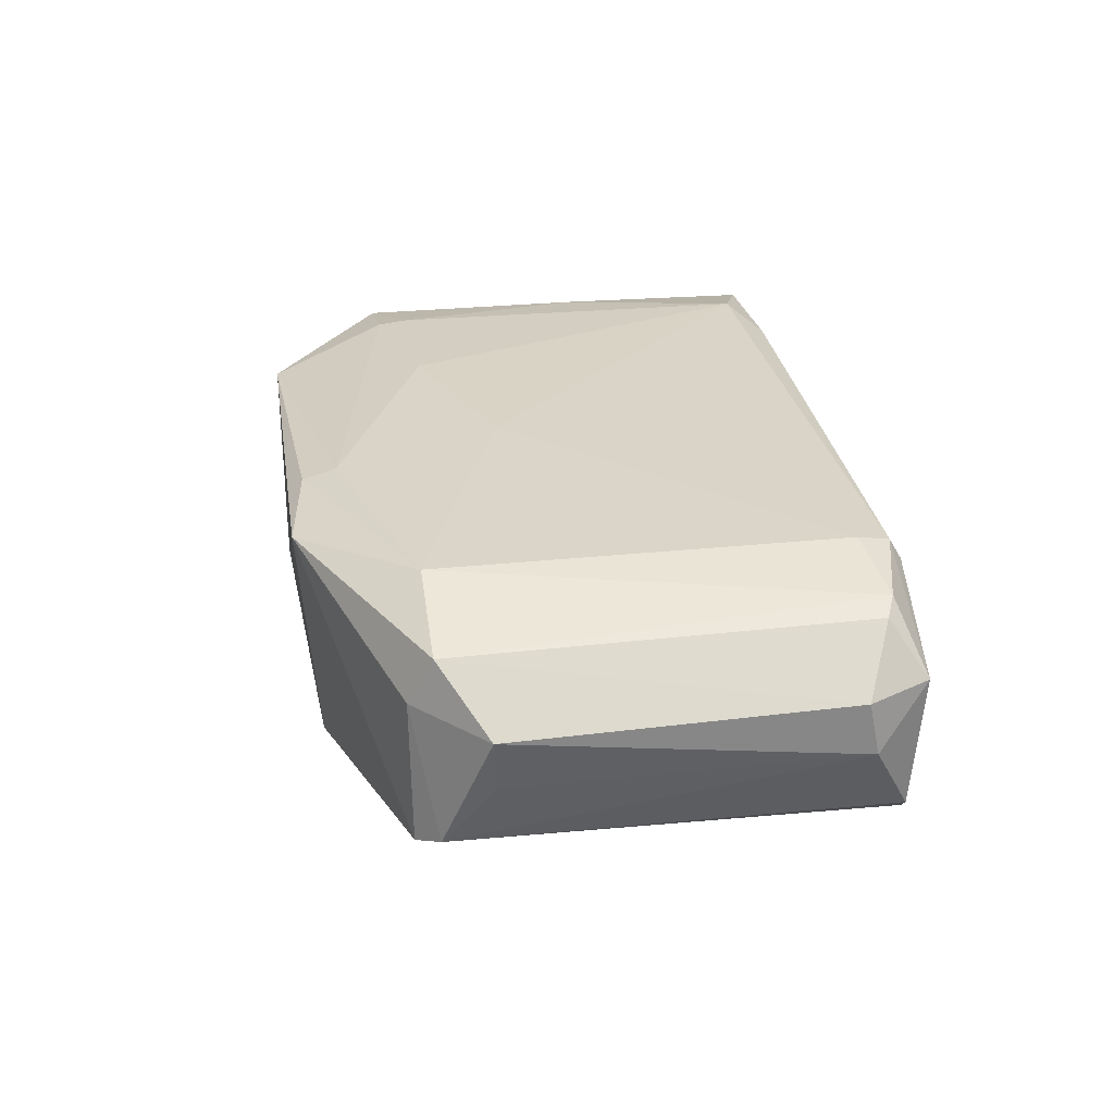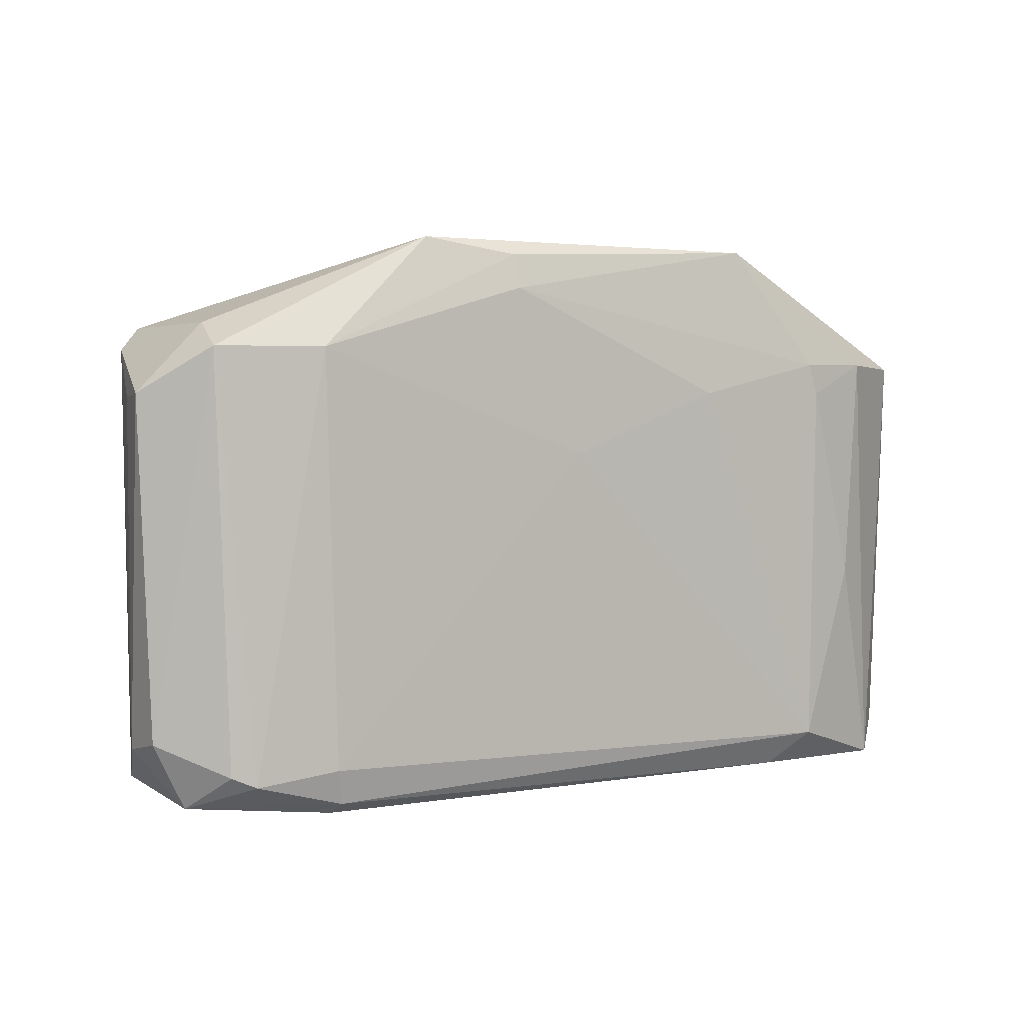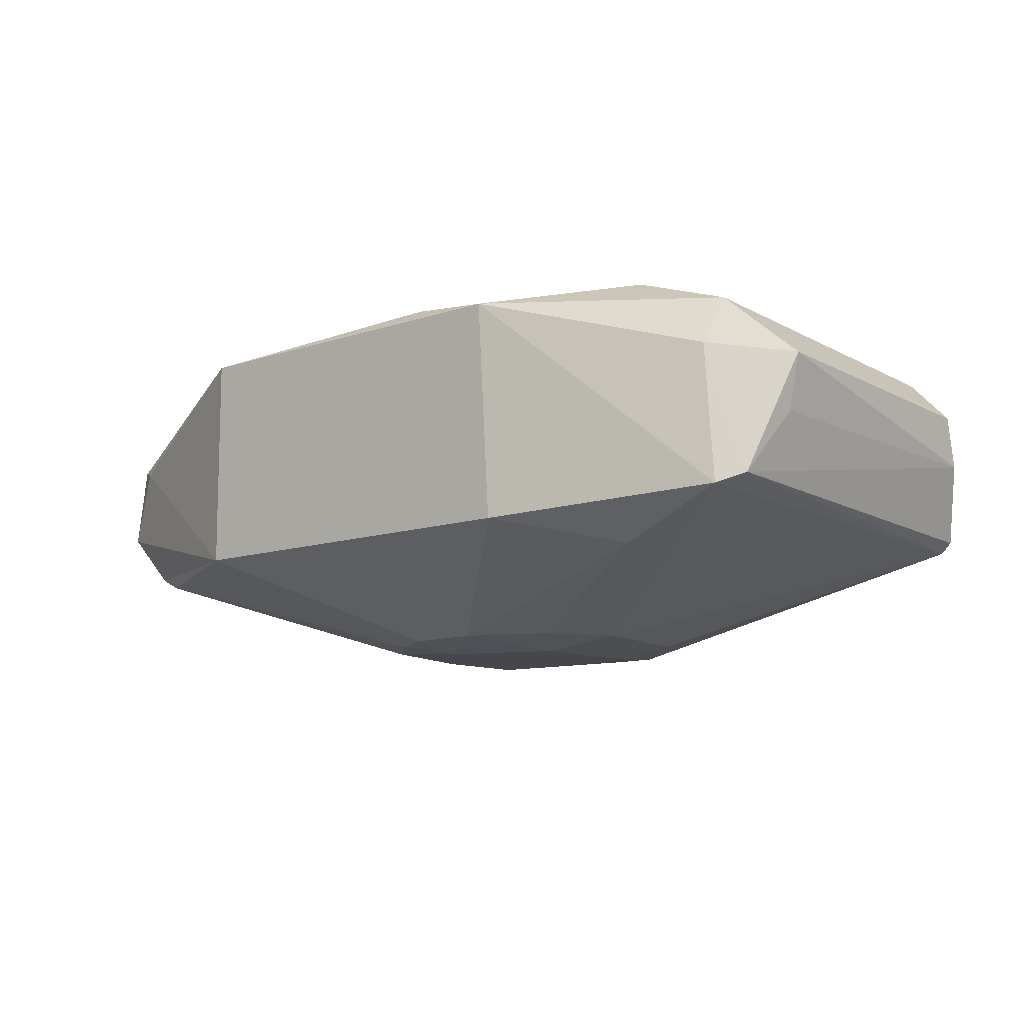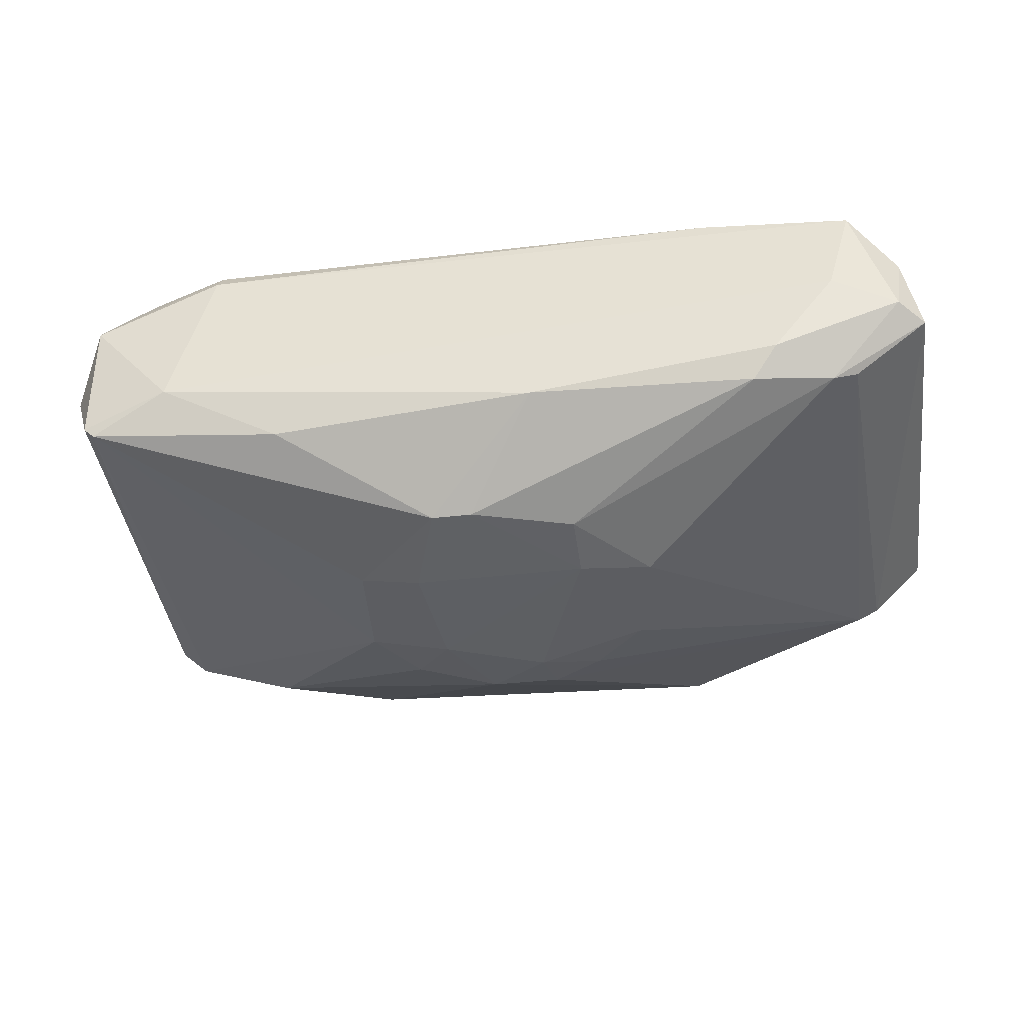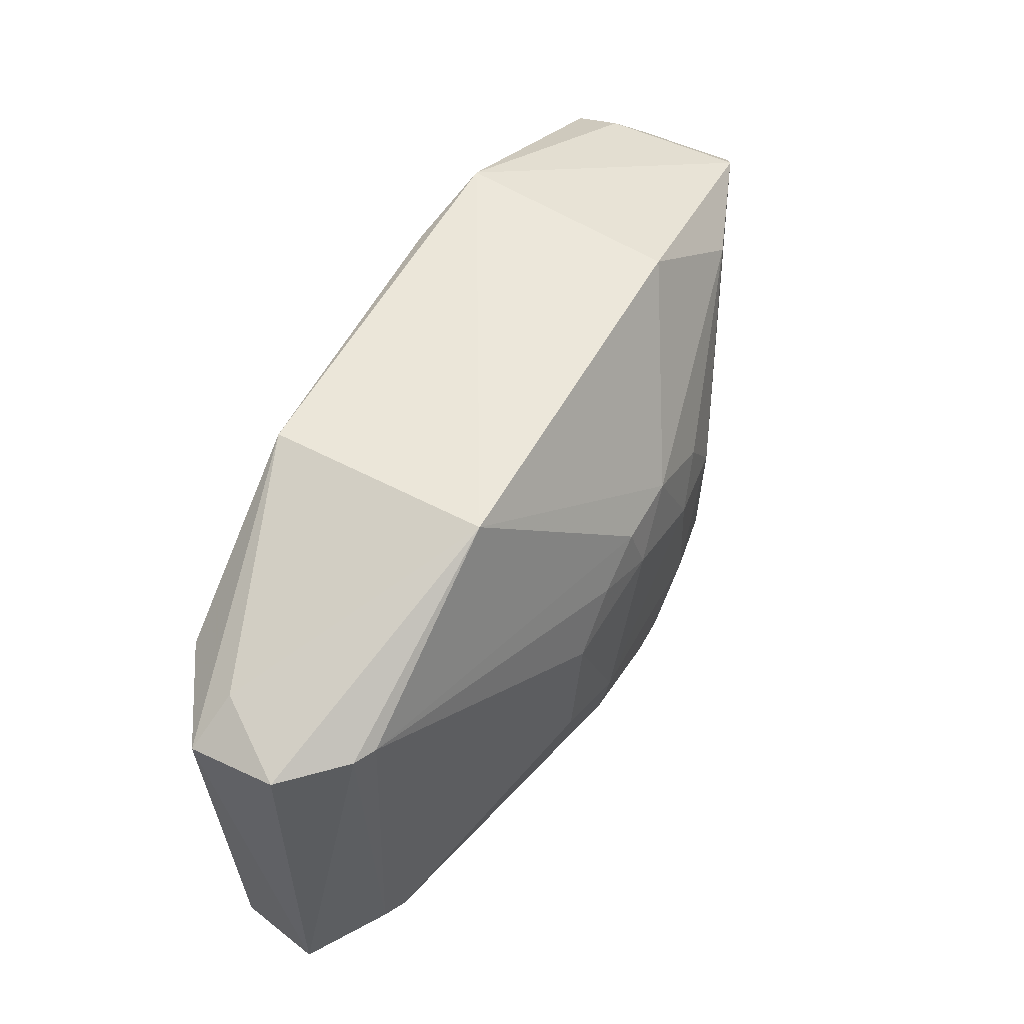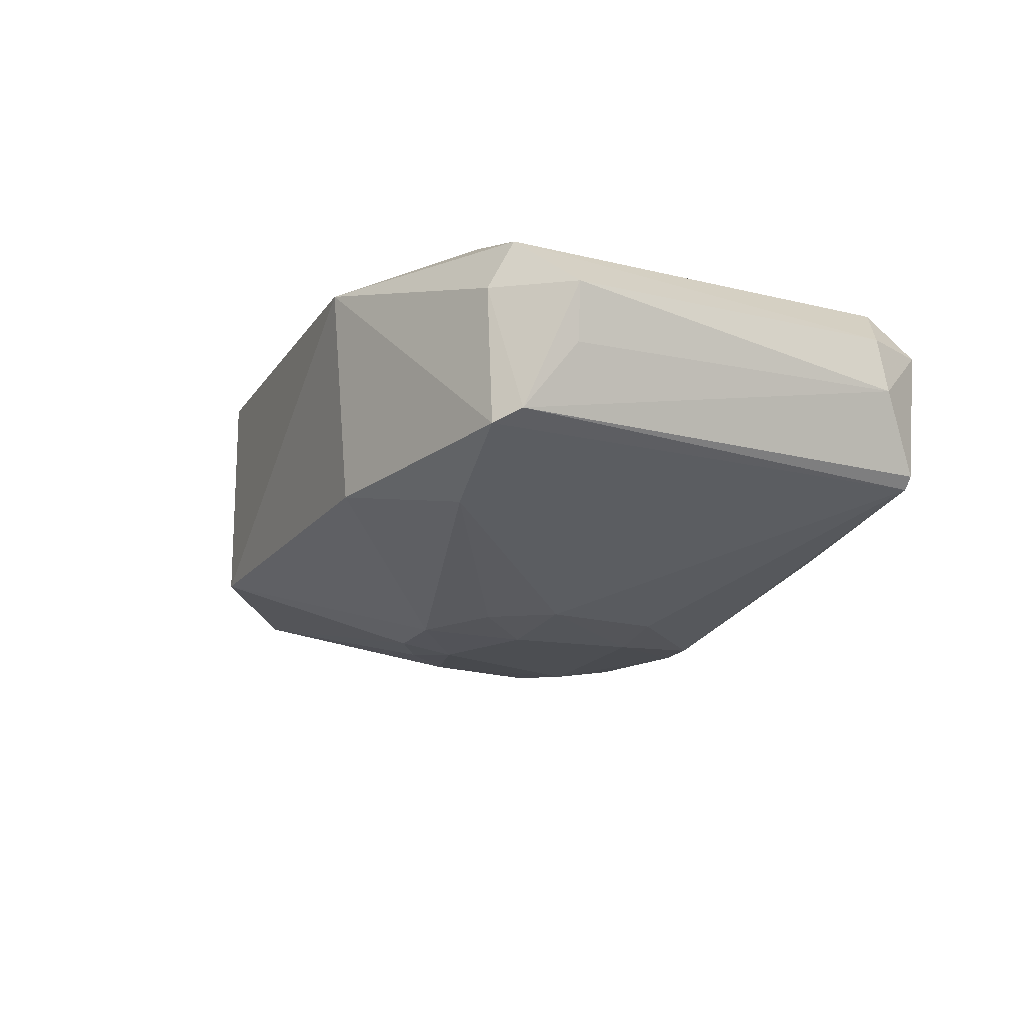
<metadata>
{"format":"obj","ext":"obj","renderer":"f3d","projection":"perspective","resolution":1024,"background":"white","views":[{"elev":28.6,"azim":81.2,"up":"+Y"},{"elev":2.7,"azim":147.9,"up":"+Z"},{"elev":-10.7,"azim":40.1,"up":"+Y"},{"elev":-40.0,"azim":-171.8,"up":"+Y"},{"elev":56.4,"azim":-61.2,"up":"+Z"},{"elev":-16.6,"azim":67.3,"up":"+Y"}]}
</metadata>
<code>
v 0.0639 0.009813 0.01517
v -0.05007 0.01123 -0.04021
v -0.05575 0.01557 0.0251
v -0.002046 -0.01712 0.007458
v 0.05815 -0.002151 -0.03718
v 0.04221 0.02829 -0.03385
v 0.01508 0.02832 0.03479
v 0.02758 -0.003017 0.03426
v -0.04888 -0.003071 -0.03504
v -0.05508 -0.002151 0.02169
v -0.03908 0.02821 0.01609
v -0.0249 -0.003663 0.0368
v 0.05815 0.02501 0.02169
v 0.003604 -0.01579 -0.02788
v 0.05815 -0.000644 0.02472
v 0.0592 0.0171 -0.03895
v -0.05357 0.02351 -0.0402
v -0.06263 0.005398 -0.03567
v 0.02323 -0.0156 0.000401
v -0.0249 0.02653 0.0368
v -0.06263 0.01747 0.02018
v -0.03789 0.02835 -0.03537
v -0.02045 -0.01578 -0.0123
v 0.02795 0.02653 0.0368
v 0.04455 0.02954 0.02169
v -0.006429 -0.004658 -0.03991
v 0.04137 0.02426 -0.04012
v 0.06361 0.0171 -0.03018
v 0.006374 -0.01558 0.01442
v -0.06263 0.005398 0.02169
v -0.01767 0.02955 0.01603
v -0.04956 0.02556 0.02058
v 0.05264 0.02559 -0.03556
v 0.04722 0.002524 -0.04018
v 0.0135 -0.01717 -0.01512
v 0.0657 0.01747 0.01565
v 0.04305 -0.006681 0.02321
v -0.06039 0.01707 -0.03593
v -0.03778 -0.004559 -0.03813
v -0.01049 -0.01567 0.01026
v 0.06364 0.009798 -0.03166
v 0.06116 0.000867 0.02169
v -0.05207 -0.003663 0.02169
v 0.03054 -0.005895 -0.03785
v -0.01053 -0.01573 -0.02358
v 0.0569 0.01838 0.02492
v 0.04118 0.02707 -0.0385
v 0.005022 0.0295 0.007491
v 0.01495 0.02954 0.0302
v -0.01055 -0.0172 -0.01514
v -0.04121 -0.000368 -0.04009
v -0.01755 -0.01569 0.003224
v 0.02197 -0.01575 -0.01512
v 0.009258 -0.01577 -0.02786
v -0.04631 0.02683 -0.01097
v -0.05905 0.006874 -0.03891
v -0.03238 0.02561 -0.03992
v 0.05965 -0.000644 -0.03718
v -0.03777 0.02827 0.02042
v -0.05229 -0.001736 -0.03397
v 0.05569 0.02421 -0.03421
v -0.003434 -0.01564 0.01446
v 0.01755 -0.01551 0.008775
v 0.01208 -0.01717 0.001824
f 63 29 64
f 5 15 19
f 3 12 20
f 3 20 21
f 12 8 24
f 8 15 24
f 7 20 24
f 20 12 24
f 7 24 25
f 24 13 25
f 8 12 29
f 12 3 30
f 10 12 30
f 18 10 30
f 3 21 30
f 21 18 30
f 22 11 31
f 17 21 32
f 21 20 32
f 6 25 33
f 25 13 33
f 2 17 34
f 27 16 34
f 17 27 34
f 28 13 36
f 15 8 37
f 19 15 37
f 8 29 37
f 21 17 38
f 18 21 38
f 26 14 39
f 16 28 41
f 36 1 41
f 28 36 41
f 15 5 42
f 1 36 42
f 41 1 42
f 12 10 43
f 34 5 44
f 26 34 44
f 23 9 45
f 9 39 45
f 39 14 45
f 13 24 46
f 24 15 46
f 36 13 46
f 15 42 46
f 42 36 46
f 22 6 47
f 16 27 47
f 6 33 47
f 33 16 47
f 6 22 48
f 25 6 48
f 22 31 48
f 31 25 48
f 20 7 49
f 7 25 49
f 25 31 49
f 14 35 50
f 23 45 50
f 45 14 50
f 2 34 51
f 34 26 51
f 26 39 51
f 4 40 52
f 43 23 52
f 40 43 52
f 50 4 52
f 23 50 52
f 5 19 53
f 19 35 53
f 53 35 54
f 14 26 54
f 35 14 54
f 44 5 54
f 26 44 54
f 5 53 54
f 11 22 55
f 22 17 55
f 32 11 55
f 17 32 55
f 17 2 56
f 9 18 56
f 38 17 56
f 18 38 56
f 39 9 56
f 2 51 56
f 51 39 56
f 17 22 57
f 27 17 57
f 22 47 57
f 47 27 57
f 5 34 58
f 34 16 58
f 16 41 58
f 42 5 58
f 41 42 58
f 31 11 59
f 11 32 59
f 32 20 59
f 20 49 59
f 49 31 59
f 18 9 60
f 10 18 60
f 9 23 60
f 43 10 60
f 23 43 60
f 13 28 61
f 28 16 61
f 33 13 61
f 16 33 61
f 4 29 62
f 29 12 62
f 40 4 62
f 12 43 62
f 43 40 62
f 19 37 63
f 37 29 63
f 29 4 64
f 35 19 64
f 4 50 64
f 50 35 64
f 19 63 64

</code>
